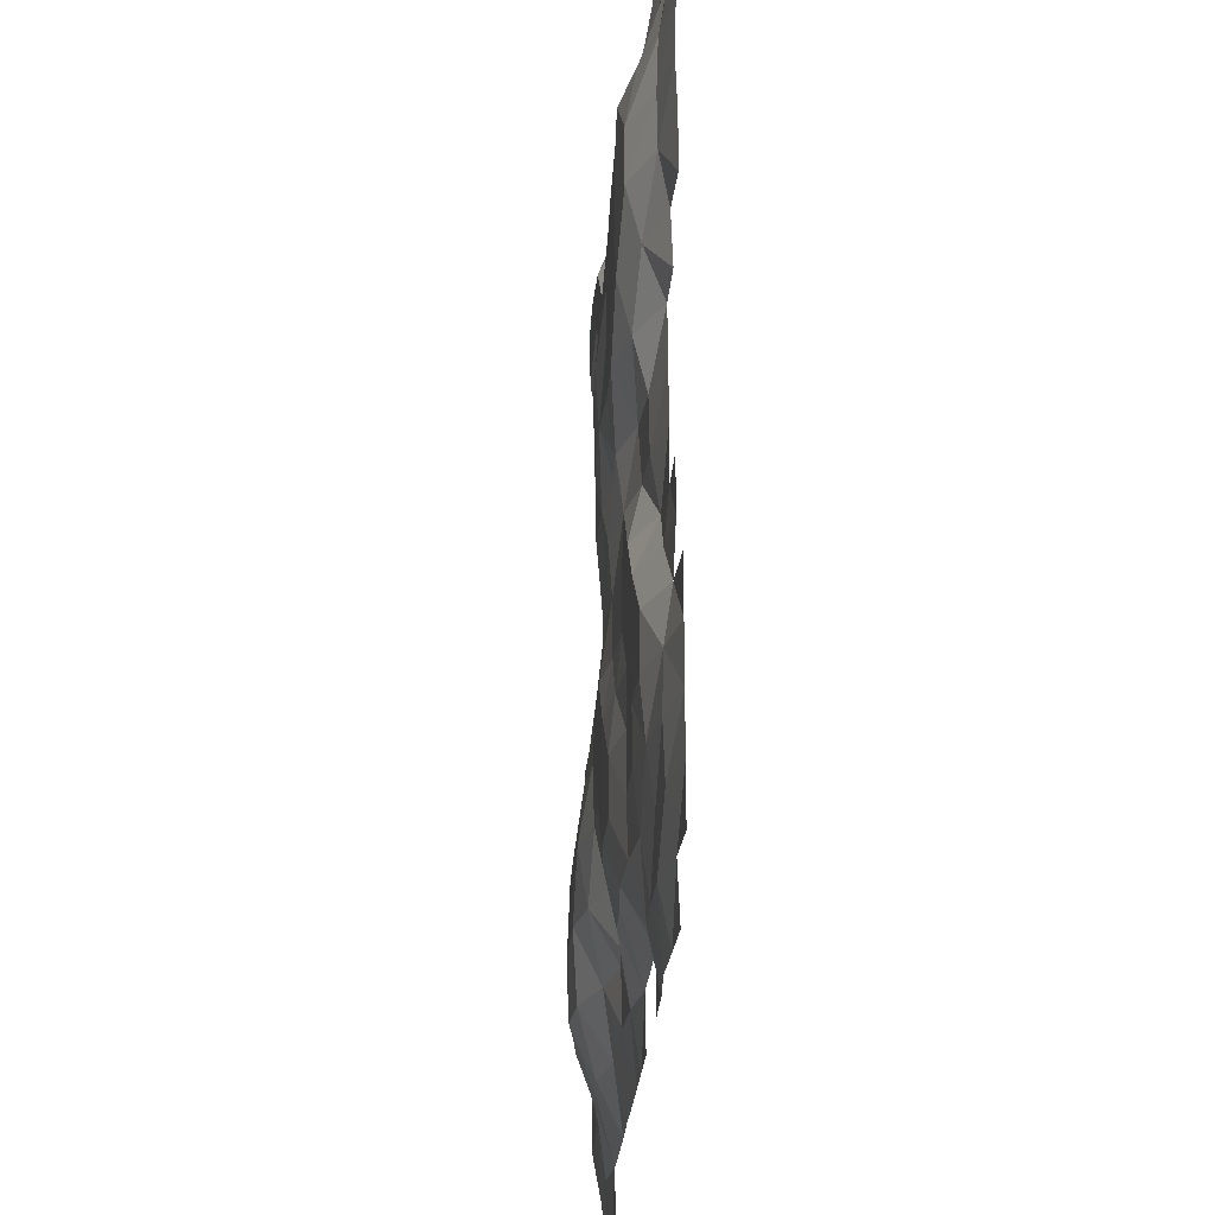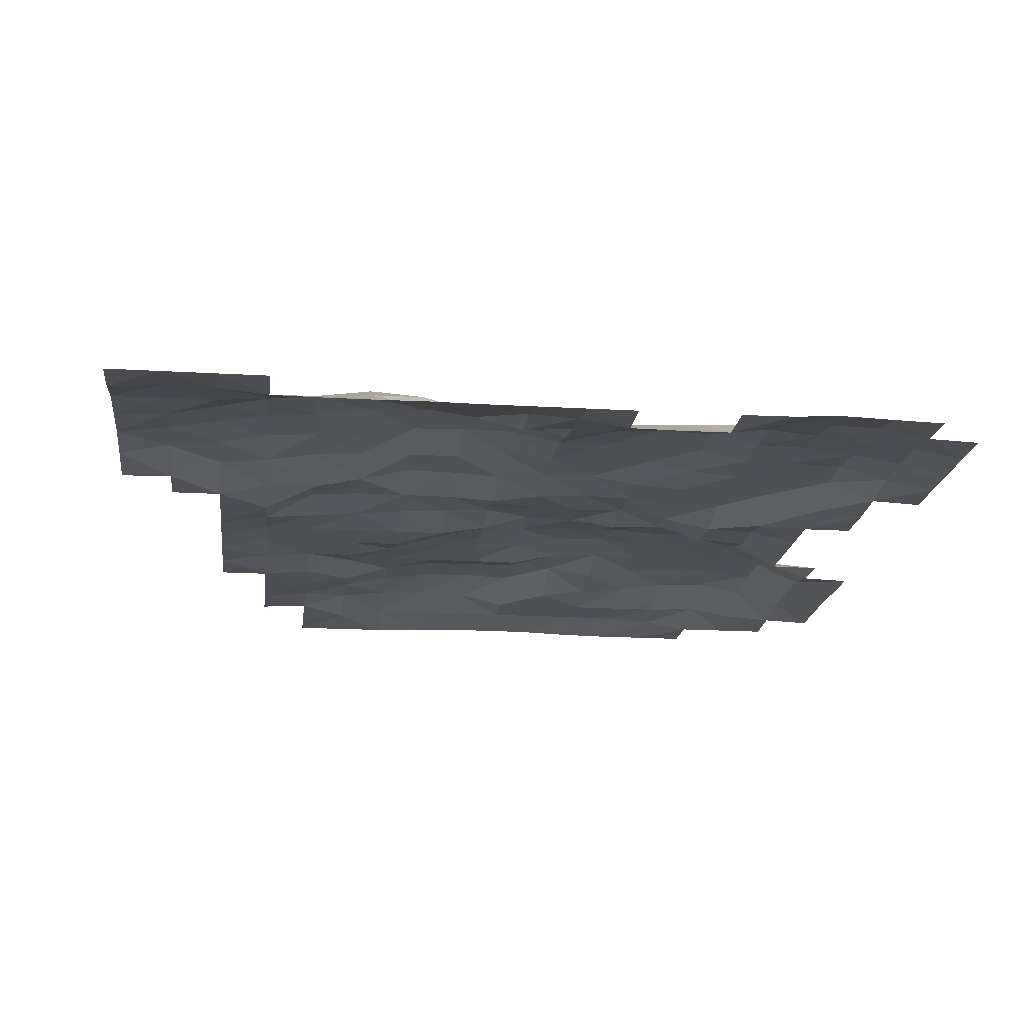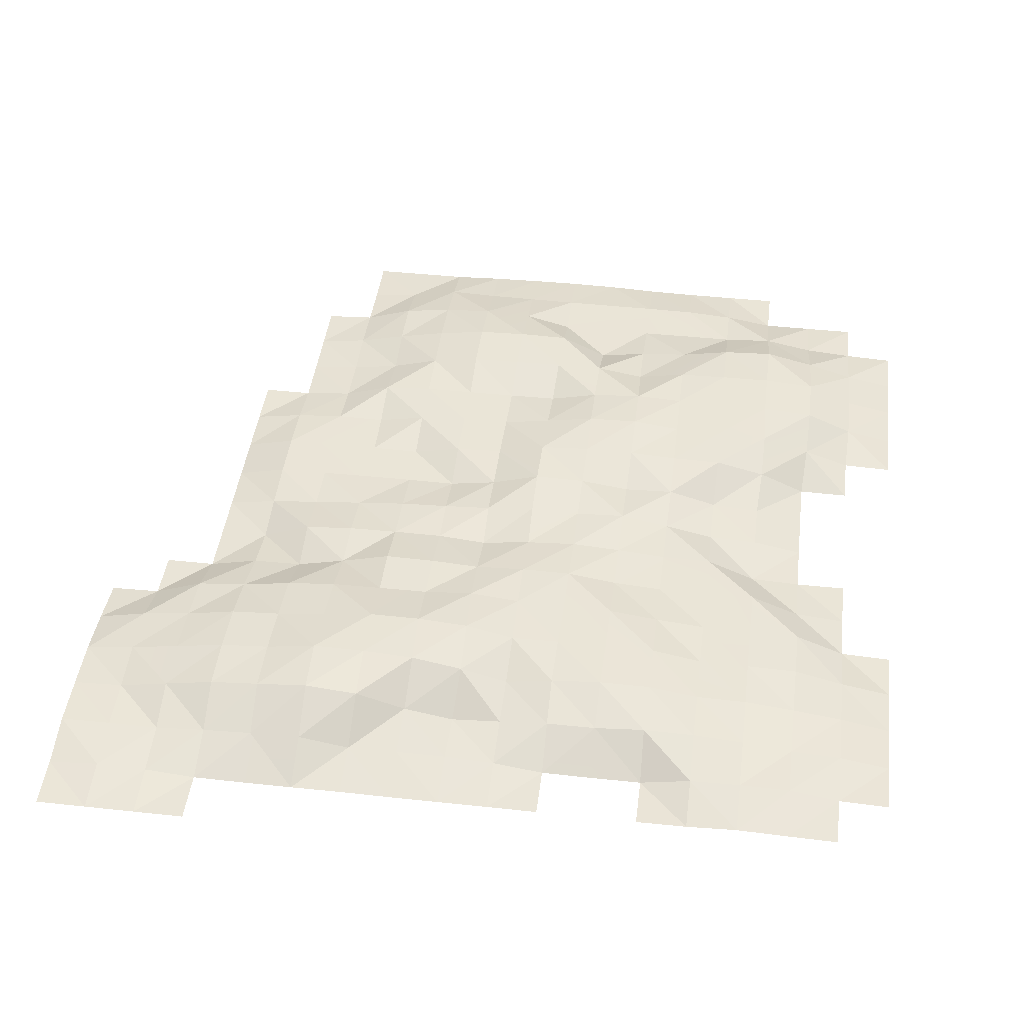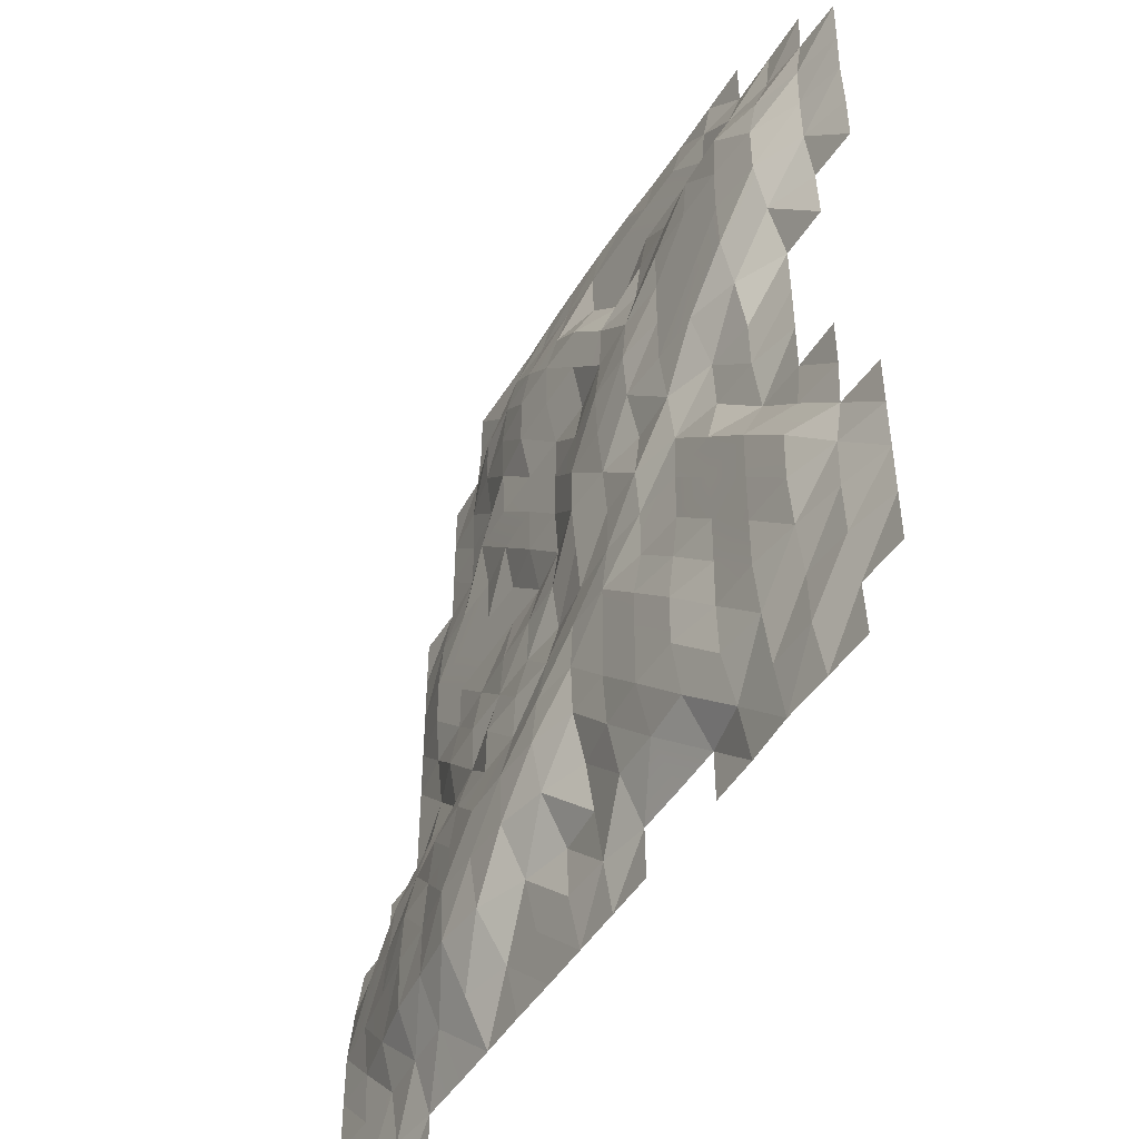
<metadata>
{"format":"obj","ext":"obj","renderer":"f3d","projection":"perspective","resolution":1024,"background":"white","views":[{"elev":-24.5,"azim":-93.6,"up":"+Z"},{"elev":-17.9,"azim":173.3,"up":"+Y"},{"elev":44.1,"azim":-172.8,"up":"+Y"},{"elev":-47.0,"azim":-120.0,"up":"+Z"}]}
</metadata>
<code>
o SM_Env_GroundMounds_05
v -227.4 -5.3e-05 330.8
v -228 12.22 290.8
v -268.8 -5.3e-05 330.8
v -269.3 4.827 290
v -310.1 -5.3e-05 330.8
v -310.2 1.84 289.5
v -227.4 -6.1e-05 372.2
v -186.1 -6.1e-05 372.2
v -186.1 6.639 330.8
v -144.7 -6.1e-05 372.2
v -144.7 9.59 330.8
v -186.1 9.915 290.6
v -144.6 9.936 290.5
v -103.4 0.731 372.2
v -103.4 9.945 330.8
v -62.03 2.283 372.2
v -62.03 9.979 330.8
v -103.1 9.965 290.1
v -62.12 9.979 290
v -20.68 2.879 372.2
v -20.86 9.98 331
v 20.67 2.508 372.2
v 20.37 9.953 331.5
v 19.85 19.86 291.1
v -21.34 9.931 290.3
v 62.01 1.698 372.2
v 61.76 9.944 331.9
v 103.4 0.03912 372.2
v 103.3 11.42 331.8
v 61.66 22.32 290.8
v 103.4 19.84 290.4
v 144.7 -6.1e-05 372.2
v 144.8 3.829 331
v 186.1 -6.1e-05 372.2
v 186.1 -5.3e-05 330.8
v 186.1 2.273 289.4
v 145.1 14.98 290
v -311 7.977 248.5
v -351.5 -4.8e-05 289.4
v -351.5 0.3918 248.1
v -311.8 9.391 207
v -351.5 1.45 206.7
v -271.4 18.88 250
v -229 28.26 250.6
v -272.2 26.41 207.6
v -228.5 29.93 207.3
v -186.2 26.58 250.1
v -144.5 19.7 249.3
v -144.6 28.78 207.1
v -186.1 29.96 206.9
v -102.8 16.26 249.3
v -62.23 10.31 249.3
v -61.91 27.89 207.6
v -103.2 21.28 207.4
v -22.1 28.33 249.9
v 20.07 29.74 249
v -21.01 29.07 206.4
v 20.68 29.12 205.6
v 61.94 29.19 248.1
v 103.7 23.34 248
v 62.27 28.56 205.6
v 103.9 21.8 206
v 145.1 14.87 248.1
v 186.1 5.158 248.1
v 144.7 10.02 206.7
v 186.1 3.385 206.7
v 227.4 -4.8e-05 289.4
v 227.4 -4e-05 248.1
v 227.4 -3.4e-05 206.7
v -311.6 8.897 165.1
v -351.5 -2.7e-05 165.4
v -351.5 -2.1e-05 124
v -310.3 1.452 124
v -272.2 26.4 164.5
v -228.6 29.93 164.9
v -229.7 29.18 122.6
v -271.2 15.91 122.6
v -186.1 29.98 165.4
v -145.1 29.97 165.6
v -145.3 29.96 124.1
v -186.5 29.97 123.6
v -104.2 31.78 165.8
v -61.33 28.92 165.4
v -61.58 33.59 124.7
v -104.4 35.05 124.2
v -19.94 19.95 165
v 20.89 19.94 164.5
v -19.57 26.48 124.7
v 21.4 19.96 124.3
v 62.21 19.93 164.4
v 104 19.85 164.4
v 62.45 19.97 123.7
v 104.3 17.79 123.2
v 145.8 17.12 164.6
v 186.4 3.97 165.2
v 186.3 9.96 123.8
v 145.5 9.932 123.3
v 227.4 -2.7e-05 165.4
v 268.8 -2.7e-05 165.4
v 268.8 -2.1e-05 124
v 227.4 6.75 124
v -310.1 -1.3e-05 82.69
v -268.8 0.4253 82.66
v -229.5 19.16 81.71
v -227.4 9.017 41.34
v -268.8 -8e-06 41.34
v -187.2 29.54 81.82
v -145.4 29.81 82.24
v -145.4 23.94 41.69
v -186.3 12.36 41.25
v -104.3 32.08 82.35
v -62 32.05 82.7
v -61.59 27.69 42.17
v -103.6 21.95 42.01
v -19.2 29.61 82.52
v 22.09 19.87 82.29
v -18.69 28.99 41.67
v 22.67 16.61 41.46
v 62.89 18.69 81.77
v 104.2 9.929 81.92
v 62.87 9.953 41.64
v 103.8 9.968 41.9
v 145 9.987 82.46
v 186.1 9.993 82.69
v 144.9 9.981 41.78
v 186.2 9.992 41.45
v 227.4 9.596 82.69
v 268.8 -1.3e-05 82.69
v 227.4 9.547 41.34
v 268.8 -8e-06 41.34
v -227.4 8.302 -0.007079
v -268.8 0 -0.00708
v -227.4 1.899 -41.36
v -268.8 8e-06 -41.36
v -186.1 9.99 -0.007078
v -144.9 18.71 0.467
v -186.6 19.37 -41.31
v -144.7 19.98 -41.36
v -103.4 26.28 1.145
v -61.62 24.28 1.207
v -62.03 25.46 -40.43
v -103.5 23.37 -41.02
v -19.03 25.68 1.407
v 22.34 21.53 0.8911
v 21.31 16.69 -40.34
v -20.26 22.72 -40.53
v 62.55 19.17 1.04
v 103.7 17.21 1.189
v 103.9 19.71 -39.3
v 62.27 19.55 -39.33
v 145.2 13.46 1.173
v 186.5 9.914 0.9216
v 145.4 19.61 -39.72
v 186.7 16.92 -40.39
v 227.6 6.462 0.2605
v 268.8 0 -0.00708
v 227.4 2.143 -41.36
v 268.8 8e-06 -41.36
v -310.1 8e-06 -41.36
v -310.1 1.3e-05 -82.71
v -268.8 3.93 -82.71
v -228.1 19.74 -81.92
v -269.5 18.15 -123.6
v -227.6 19.98 -123.9
v -310.1 2.038 -124.1
v -186.3 19.98 -82.45
v -144.7 19.99 -82.7
v -186.1 19.99 -124.1
v -144.7 24.21 -124.1
v -103.4 23.21 -82.71
v -61.94 29.56 -82.6
v -103.4 29.84 -124.1
v -62.05 29.98 -124.1
v -20.31 29.27 -82.05
v 21.46 26.41 -81.25
v 21.16 34.26 -122.3
v -21.04 31.11 -123.7
v 62.32 28.73 -81.06
v 103.9 29.34 -80.99
v 62.63 30.07 -121.6
v 103.9 29.82 -121.7
v 145.2 18.96 -81.75
v 186.1 10.15 -82.69
v 187.1 26.38 -122.8
v 145.7 29.72 -122.1
v 227.4 9.523 -82.71
v 268.8 1.3e-05 -82.71
v 269.5 15.82 -123.3
v 228.4 19.38 -123
v 310.1 1.3e-05 -82.71
v 310.1 0.9557 -124.1
v -351.5 2.1e-05 -124.1
v -351.5 2.7e-05 -165.4
v -310.1 8.015 -165.4
v -351.5 3.4e-05 -206.8
v -310.1 8.951 -206.8
v -269.1 18.7 -165.2
v -227.4 19.99 -165.4
v -268.9 15.09 -206.8
v -227.4 19.97 -206.8
v -186.1 20.38 -165.4
v -144.7 28.66 -165.4
v -186 20.69 -206.8
v -144.3 28.4 -207.5
v -103.2 29.97 -165.6
v -61.42 29.9 -166.4
v -102.5 29.71 -208.5
v -60.73 26.62 -209
v -21.51 29.91 -167
v 19.11 38.78 -165.9
v 17.93 31.72 -210
v -21.3 19.75 -209.4
v 61.93 39.85 -163.8
v 104 39.26 -163.1
v 103 39.95 -207.2
v 60.14 39.51 -209.3
v 146.4 34.64 -163.4
v 187.7 29.83 -164.1
v 146.6 39.29 -206
v 188.2 32.22 -206.1
v 228.6 27.63 -164.5
v 269.8 19.67 -164.7
v 269.8 22.35 -206.6
v 228.9 29.45 -206.4
v 310.4 14.63 -165
v 351.5 2.1e-05 -124.1
v 351.5 5.753 -165.4
v 351.5 9.926 -206.8
v 310.3 15.55 -206.7
v -310.1 7.551 -248.1
v -351.5 4e-05 -248.1
v -310.1 1.7 -289.5
v -351.5 4.8e-05 -289.5
v -268.8 9.992 -248.1
v -227.4 15.52 -248.2
v -227.4 9.841 -289.5
v -268.8 9.224 -289.5
v -185.7 19.3 -248.5
v -143.7 21.45 -249.8
v -186.1 8.804 -289.5
v -144.7 0.1568 -289.5
v -102.4 19.11 -251
v -61.49 18.03 -250.2
v -62.02 0.4649 -289.5
v -103.4 4.8e-05 -289.5
v -20.83 13.08 -248.9
v 20.12 9.95 -248.9
v -20.68 6.685 -289.5
v 20.56 9.141 -289.6
v 60.86 19.26 -250.1
v 101.9 34.34 -251.4
v 102.9 9.419 -290.4
v 61.75 9.71 -290
v 145.4 37.77 -250.6
v 188 32.51 -249.3
v 186.4 16.47 -290.6
v 144.5 18.65 -291.6
v 228.7 28.38 -248.8
v 269.5 20.06 -248.4
v 227.4 13.57 -289.9
v 268.8 9.991 -289.5
v 310.2 11.76 -248.1
v 351.5 9.981 -248.1
v 310.1 9.988 -289.5
v 351.5 9.589 -289.5
v -268.8 1.136 -330.8
v -310.1 5.3e-05 -330.8
v -227.4 2.626 -330.8
v -186.1 0.4311 -330.8
v -144.7 5.3e-05 -330.8
v -20.68 5.3e-05 -330.8
v -62.03 5.3e-05 -330.8
v 20.68 5.3e-05 -330.8
v 62.03 5.3e-05 -330.8
v 103.4 0.3882 -330.8
v 144.7 5.3e-05 -330.8
v 186.1 5.3e-05 -330.8
v 227.4 0.3893 -330.8
v 268.8 4.256 -330.8
v 268.8 6.1e-05 -372.2
v 227.4 6.1e-05 -372.2
v 310.1 5.473 -330.8
v 351.5 1.959 -330.8
v 310.1 6.1e-05 -372.2
v 351.5 6.1e-05 -372.2
f 1 2 3
f 3 2 4
f 3 4 5
f 5 4 6
f 7 8 1
f 1 8 9
f 8 10 9
f 9 10 11
f 9 11 12
f 12 11 13
f 1 9 2
f 2 9 12
f 10 14 11
f 11 14 15
f 14 16 15
f 15 16 17
f 15 17 18
f 18 17 19
f 11 15 13
f 13 15 18
f 20 21 16
f 16 21 17
f 22 23 20
f 20 23 21
f 23 24 21
f 21 24 25
f 21 25 17
f 17 25 19
f 26 27 22
f 22 27 23
f 28 29 26
f 26 29 27
f 27 29 30
f 30 29 31
f 27 30 23
f 23 30 24
f 32 33 28
f 28 33 29
f 32 34 33
f 33 34 35
f 35 36 33
f 33 36 37
f 33 37 29
f 29 37 31
f 6 38 39
f 39 38 40
f 38 41 40
f 40 41 42
f 4 43 6
f 6 43 38
f 4 2 43
f 43 2 44
f 43 44 45
f 45 44 46
f 43 45 38
f 38 45 41
f 12 47 2
f 2 47 44
f 13 48 12
f 12 48 47
f 48 49 47
f 47 49 50
f 44 47 46
f 46 47 50
f 13 18 48
f 48 18 51
f 19 52 18
f 18 52 51
f 52 53 51
f 51 53 54
f 51 54 48
f 48 54 49
f 19 25 52
f 52 25 55
f 25 24 55
f 55 24 56
f 55 56 57
f 57 56 58
f 52 55 53
f 53 55 57
f 24 30 56
f 56 30 59
f 30 31 59
f 59 31 60
f 59 60 61
f 61 60 62
f 56 59 58
f 58 59 61
f 37 63 31
f 31 63 60
f 36 64 37
f 37 64 63
f 63 64 65
f 65 64 66
f 60 63 62
f 62 63 65
f 67 68 36
f 36 68 64
f 64 68 66
f 66 68 69
f 41 70 42
f 42 70 71
f 71 70 72
f 72 70 73
f 45 74 41
f 41 74 70
f 46 75 45
f 45 75 74
f 75 76 74
f 74 76 77
f 74 77 70
f 70 77 73
f 50 78 46
f 46 78 75
f 49 79 50
f 50 79 78
f 79 80 78
f 78 80 81
f 78 81 75
f 75 81 76
f 54 82 49
f 49 82 79
f 54 53 82
f 82 53 83
f 83 84 82
f 82 84 85
f 82 85 79
f 79 85 80
f 53 57 83
f 83 57 86
f 57 58 86
f 86 58 87
f 86 87 88
f 88 87 89
f 86 88 83
f 83 88 84
f 58 61 87
f 87 61 90
f 61 62 90
f 90 62 91
f 90 91 92
f 92 91 93
f 87 90 89
f 89 90 92
f 65 94 62
f 62 94 91
f 66 95 65
f 65 95 94
f 95 96 94
f 94 96 97
f 91 94 93
f 93 94 97
f 66 69 95
f 95 69 98
f 99 100 98
f 98 100 101
f 98 101 95
f 95 101 96
f 73 77 102
f 102 77 103
f 76 104 77
f 77 104 103
f 104 105 103
f 103 105 106
f 81 107 76
f 76 107 104
f 80 108 81
f 81 108 107
f 108 109 107
f 107 109 110
f 107 110 104
f 104 110 105
f 85 111 80
f 80 111 108
f 84 112 85
f 85 112 111
f 112 113 111
f 111 113 114
f 108 111 109
f 109 111 114
f 88 115 84
f 84 115 112
f 88 89 115
f 115 89 116
f 115 116 117
f 117 116 118
f 112 115 113
f 113 115 117
f 89 92 116
f 116 92 119
f 92 93 119
f 119 93 120
f 119 120 121
f 121 120 122
f 116 119 118
f 118 119 121
f 97 123 93
f 93 123 120
f 96 124 97
f 97 124 123
f 123 124 125
f 125 124 126
f 123 125 120
f 120 125 122
f 101 127 96
f 96 127 124
f 100 128 101
f 101 128 127
f 127 128 129
f 129 128 130
f 124 127 126
f 126 127 129
f 105 131 106
f 106 131 132
f 131 133 132
f 132 133 134
f 105 110 131
f 131 110 135
f 109 136 110
f 110 136 135
f 135 136 137
f 137 136 138
f 131 135 133
f 133 135 137
f 114 139 109
f 109 139 136
f 114 113 139
f 139 113 140
f 140 141 139
f 139 141 142
f 139 142 136
f 136 142 138
f 117 143 113
f 113 143 140
f 118 144 117
f 117 144 143
f 144 145 143
f 143 145 146
f 143 146 140
f 140 146 141
f 121 147 118
f 118 147 144
f 122 148 121
f 121 148 147
f 148 149 147
f 147 149 150
f 147 150 144
f 144 150 145
f 125 151 122
f 122 151 148
f 125 126 151
f 151 126 152
f 151 152 153
f 153 152 154
f 148 151 149
f 149 151 153
f 126 129 152
f 152 129 155
f 129 130 155
f 155 130 156
f 155 156 157
f 157 156 158
f 152 155 154
f 154 155 157
f 159 134 160
f 160 134 161
f 134 133 161
f 161 133 162
f 161 162 163
f 163 162 164
f 160 161 165
f 165 161 163
f 133 137 162
f 162 137 166
f 137 138 166
f 166 138 167
f 166 167 168
f 168 167 169
f 162 166 164
f 164 166 168
f 142 170 138
f 138 170 167
f 141 171 142
f 142 171 170
f 170 171 172
f 172 171 173
f 167 170 169
f 169 170 172
f 146 174 141
f 141 174 171
f 145 175 146
f 146 175 174
f 175 176 174
f 174 176 177
f 174 177 171
f 171 177 173
f 145 150 175
f 175 150 178
f 150 149 178
f 178 149 179
f 178 179 180
f 180 179 181
f 178 180 175
f 175 180 176
f 153 182 149
f 149 182 179
f 153 154 182
f 182 154 183
f 183 184 182
f 182 184 185
f 179 182 181
f 181 182 185
f 154 157 183
f 183 157 186
f 158 187 157
f 157 187 186
f 187 188 186
f 186 188 189
f 186 189 183
f 183 189 184
f 190 191 187
f 187 191 188
f 192 165 193
f 193 165 194
f 193 194 195
f 195 194 196
f 165 163 194
f 194 163 197
f 163 164 197
f 197 164 198
f 197 198 199
f 199 198 200
f 197 199 194
f 194 199 196
f 164 168 198
f 198 168 201
f 168 169 201
f 201 169 202
f 201 202 203
f 203 202 204
f 198 201 200
f 200 201 203
f 169 172 202
f 202 172 205
f 172 173 205
f 205 173 206
f 205 206 207
f 207 206 208
f 202 205 204
f 204 205 207
f 173 177 206
f 206 177 209
f 176 210 177
f 177 210 209
f 210 211 209
f 209 211 212
f 206 209 208
f 208 209 212
f 180 213 176
f 176 213 210
f 181 214 180
f 180 214 213
f 214 215 213
f 213 215 216
f 213 216 210
f 210 216 211
f 181 185 214
f 214 185 217
f 185 184 217
f 217 184 218
f 217 218 219
f 219 218 220
f 217 219 214
f 214 219 215
f 184 189 218
f 218 189 221
f 188 222 189
f 189 222 221
f 222 223 221
f 221 223 224
f 218 221 220
f 220 221 224
f 191 225 188
f 188 225 222
f 226 227 191
f 191 227 225
f 227 228 225
f 225 228 229
f 225 229 222
f 222 229 223
f 196 230 195
f 195 230 231
f 230 232 231
f 231 232 233
f 199 234 196
f 196 234 230
f 200 235 199
f 199 235 234
f 235 236 234
f 234 236 237
f 234 237 230
f 230 237 232
f 200 203 235
f 235 203 238
f 203 204 238
f 238 204 239
f 238 239 240
f 240 239 241
f 238 240 235
f 235 240 236
f 204 207 239
f 239 207 242
f 207 208 242
f 242 208 243
f 243 244 242
f 242 244 245
f 239 242 241
f 241 242 245
f 208 212 243
f 243 212 246
f 212 211 246
f 246 211 247
f 246 247 248
f 248 247 249
f 246 248 243
f 243 248 244
f 216 250 211
f 211 250 247
f 215 251 216
f 216 251 250
f 251 252 250
f 250 252 253
f 247 250 249
f 249 250 253
f 219 254 215
f 215 254 251
f 220 255 219
f 219 255 254
f 255 256 254
f 254 256 257
f 254 257 251
f 251 257 252
f 224 258 220
f 220 258 255
f 223 259 224
f 224 259 258
f 258 259 260
f 260 259 261
f 258 260 255
f 255 260 256
f 223 229 259
f 259 229 262
f 229 228 262
f 262 228 263
f 262 263 264
f 264 263 265
f 259 262 261
f 261 262 264
f 237 266 232
f 232 266 267
f 236 268 237
f 237 268 266
f 236 240 268
f 268 240 269
f 240 241 269
f 269 241 270
f 248 271 244
f 244 271 272
f 249 273 248
f 248 273 271
f 249 253 273
f 273 253 274
f 253 252 274
f 274 252 275
f 257 276 252
f 252 276 275
f 257 256 276
f 276 256 277
f 260 278 256
f 256 278 277
f 261 279 260
f 260 279 278
f 279 280 278
f 278 280 281
f 264 282 261
f 261 282 279
f 264 265 282
f 282 265 283
f 282 283 284
f 284 283 285
f 282 284 279
f 279 284 280

</code>
